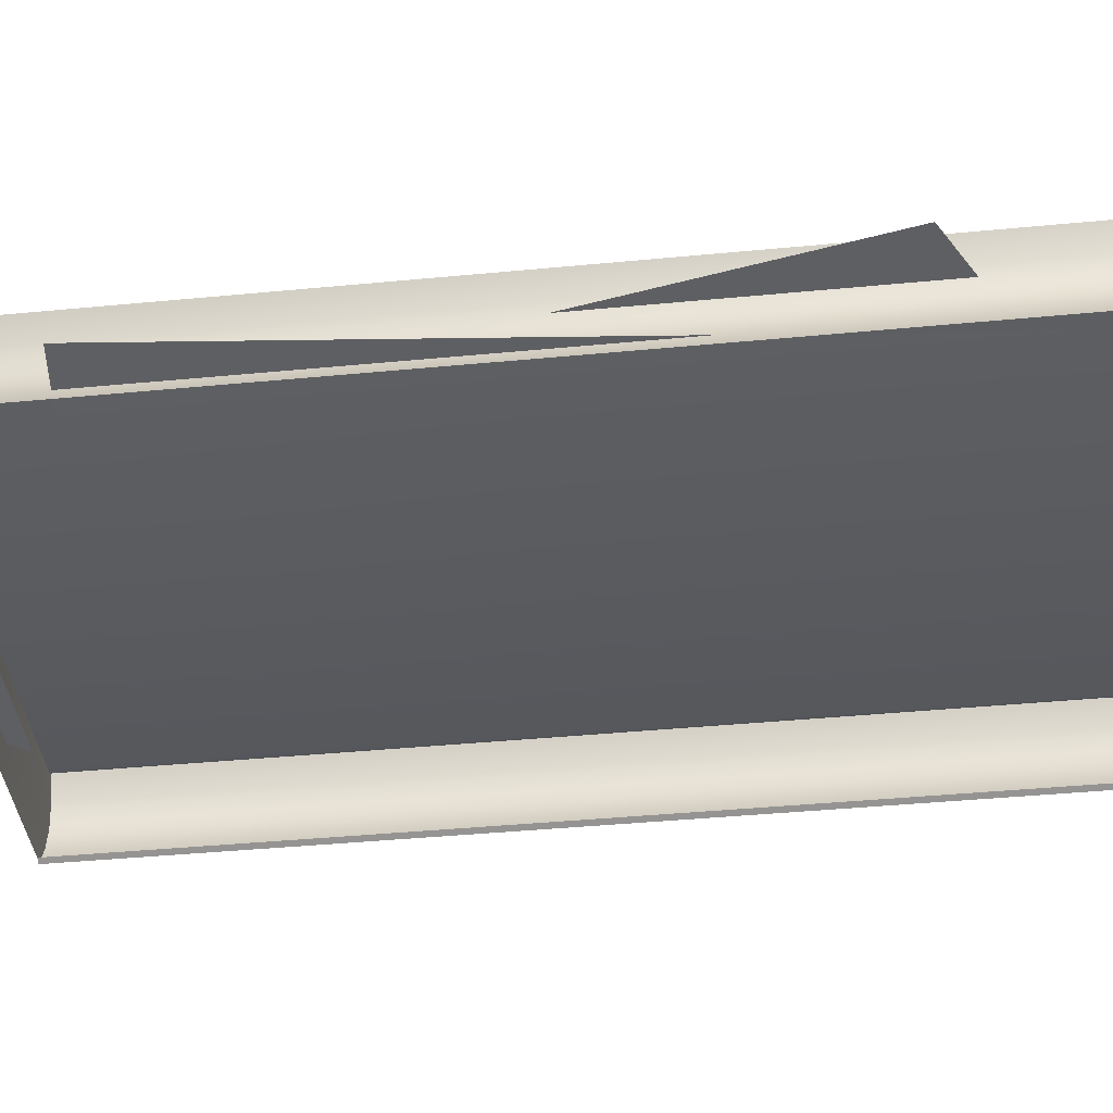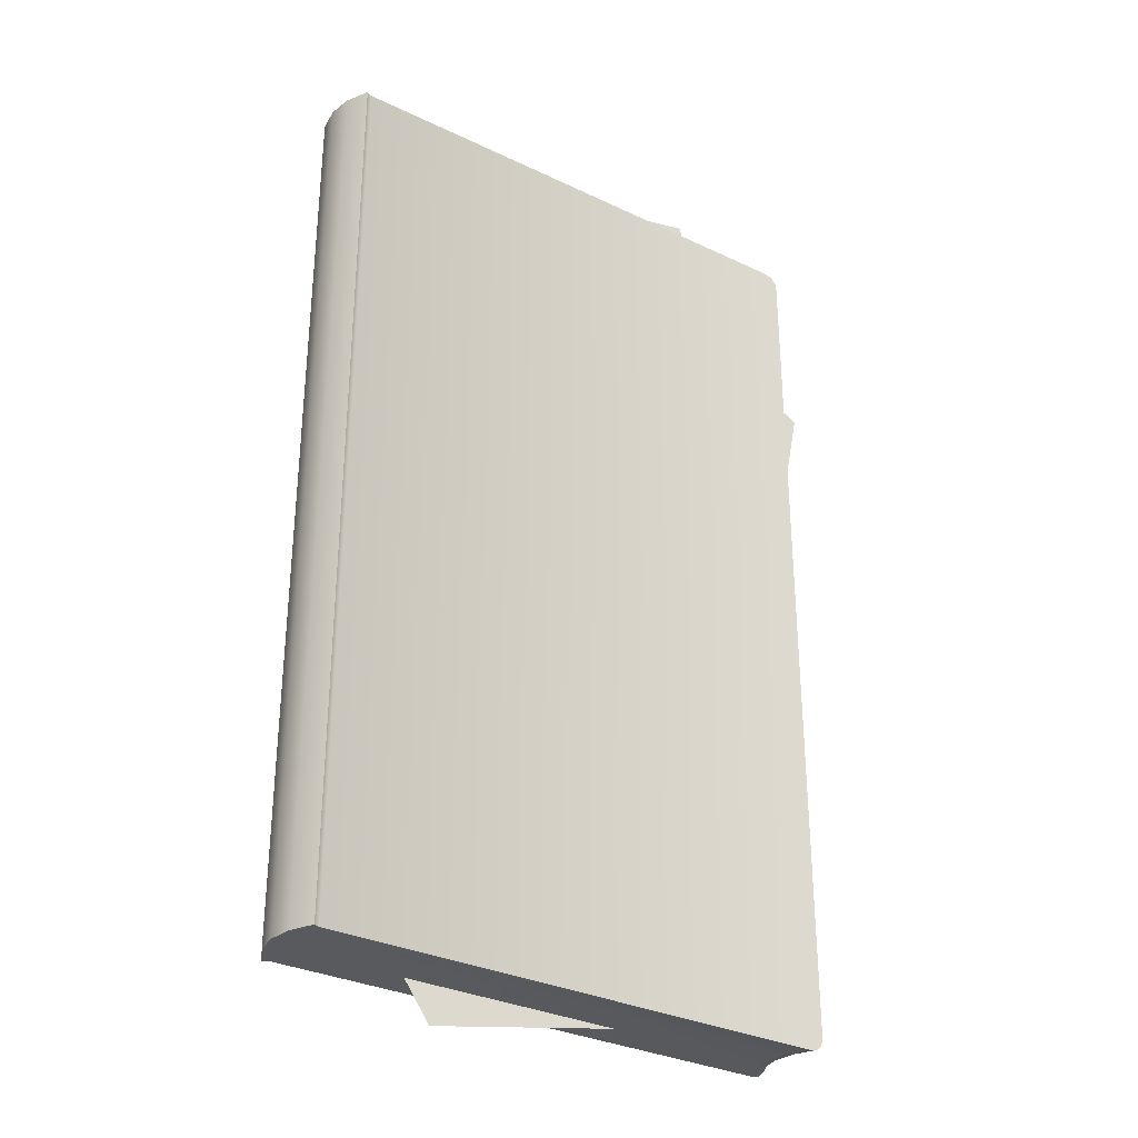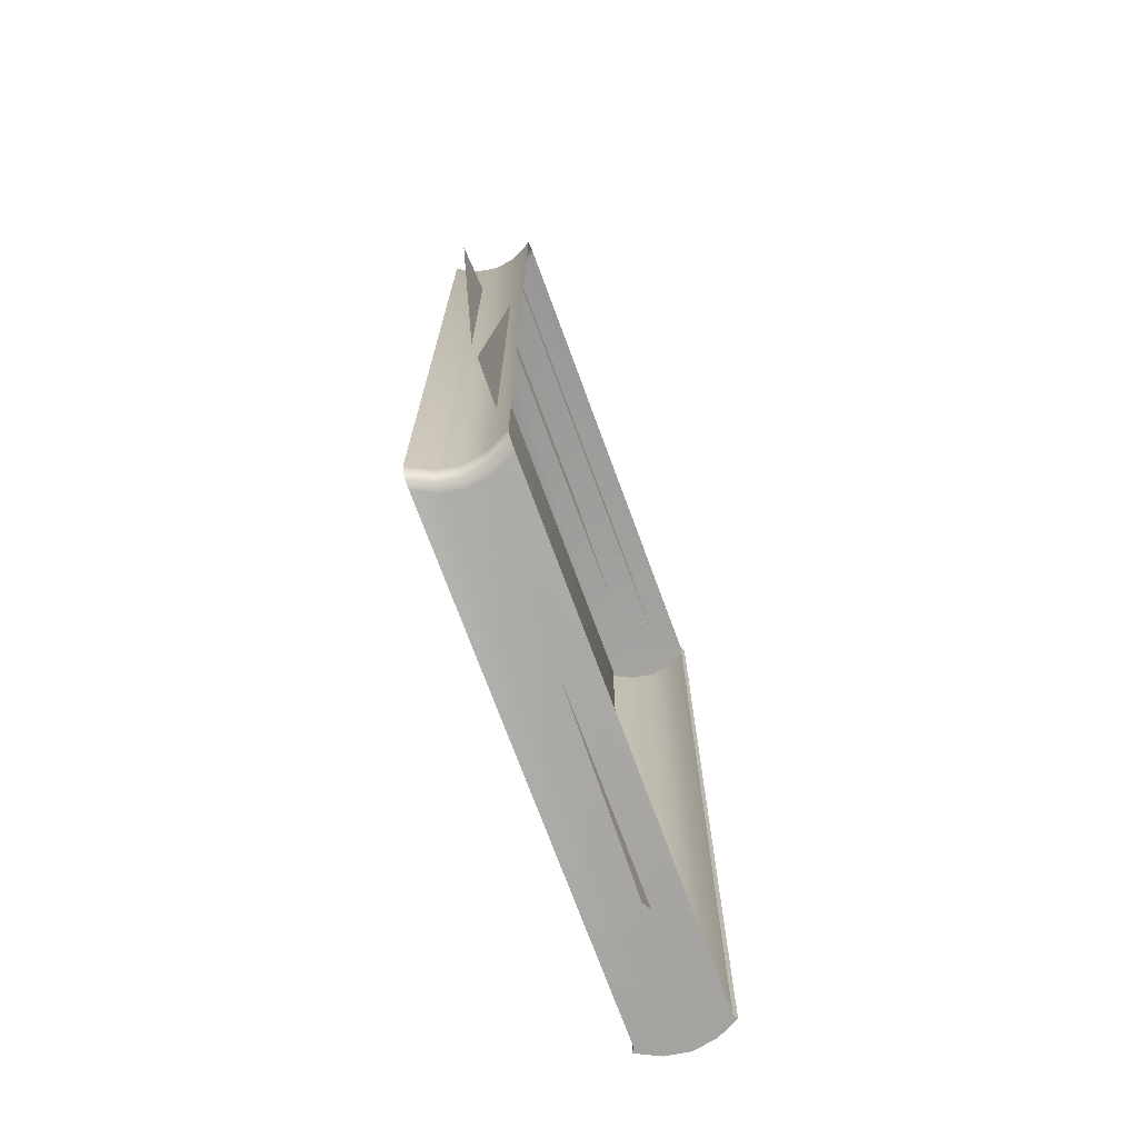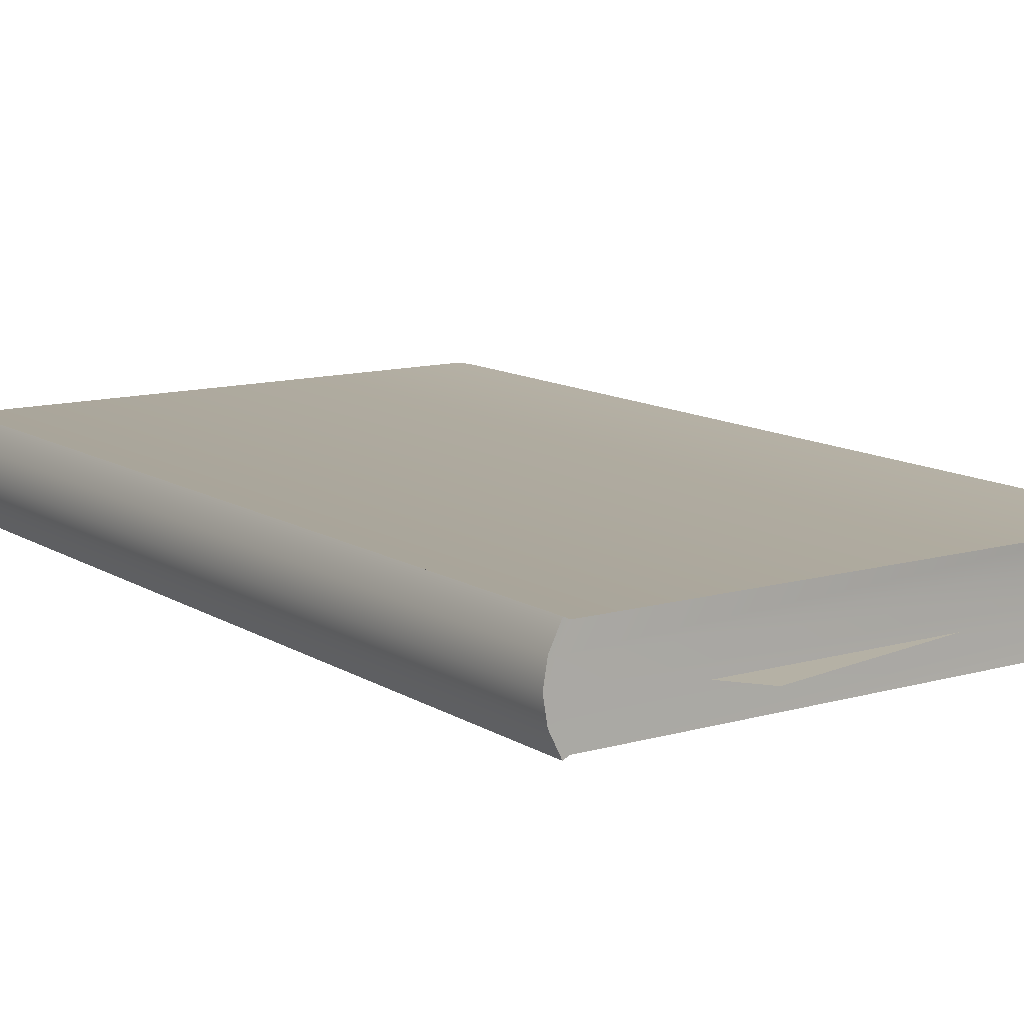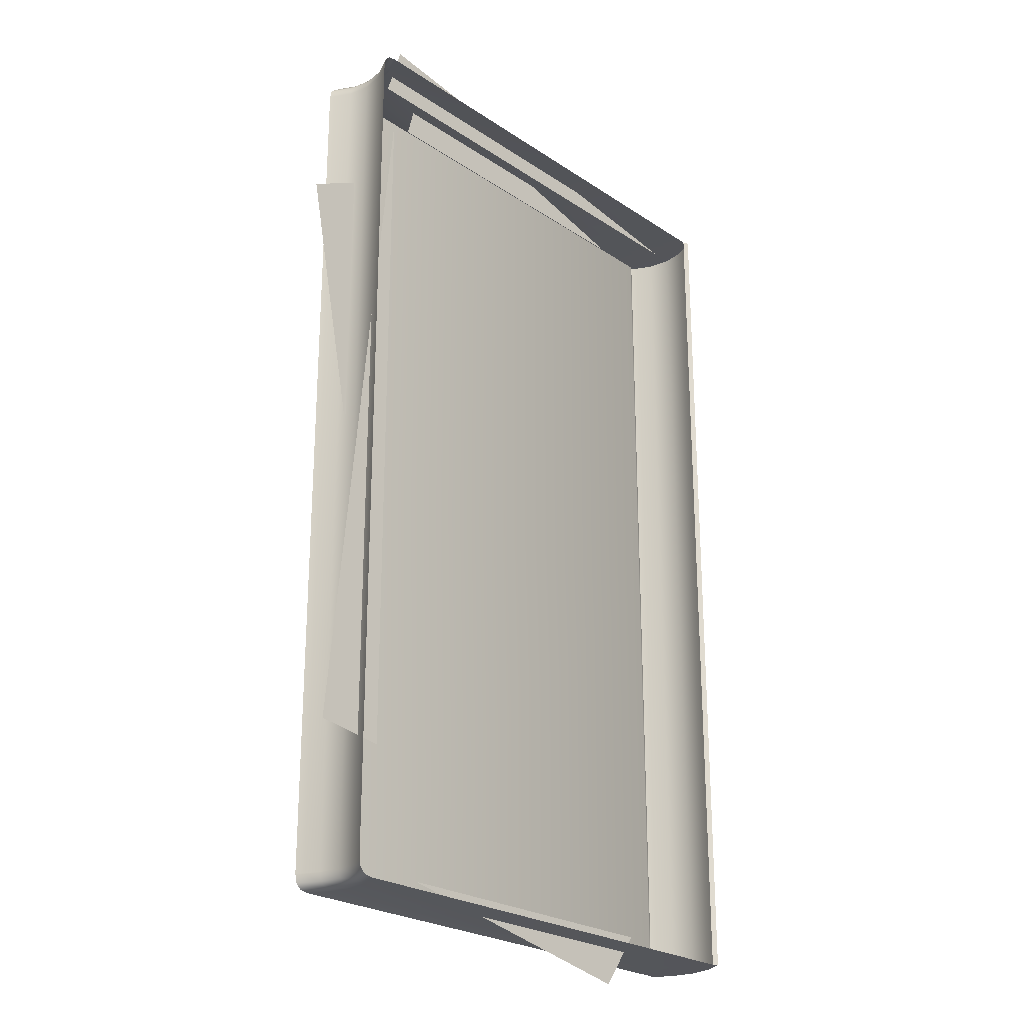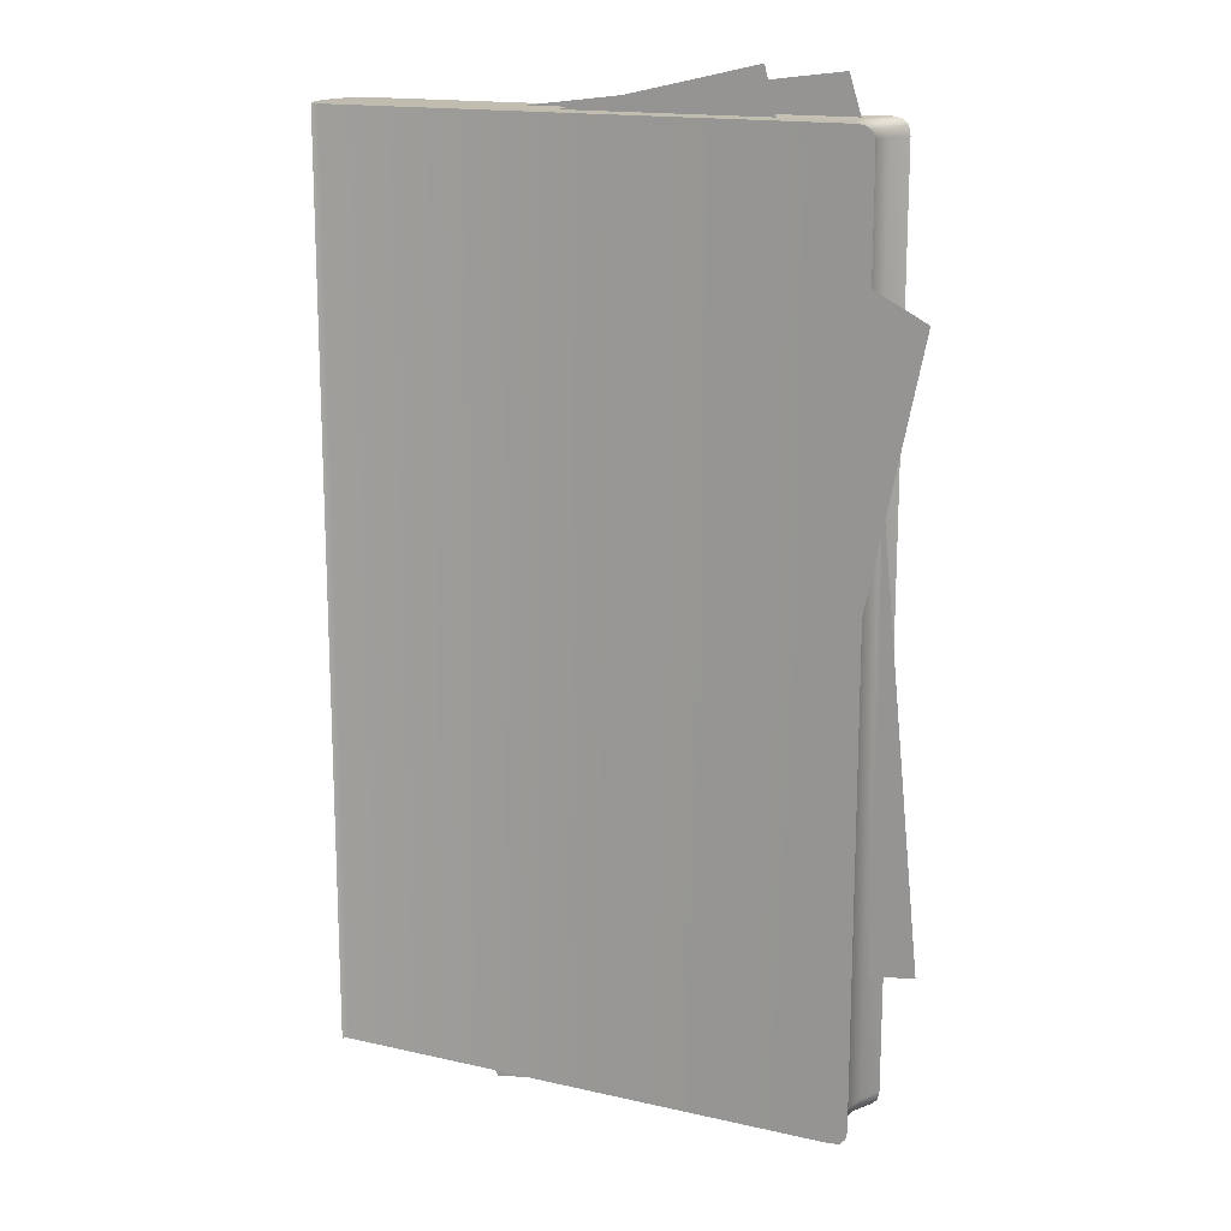
<metadata>
{"format":"obj","ext":"obj","renderer":"f3d","projection":"perspective","resolution":1024,"background":"white","views":[{"elev":-41.0,"azim":96.7,"up":"+Z"},{"elev":-32.0,"azim":-33.9,"up":"+Y"},{"elev":-72.6,"azim":110.2,"up":"+Y"},{"elev":11.8,"azim":-34.6,"up":"+Z"},{"elev":-24.5,"azim":132.6,"up":"+Y"},{"elev":16.0,"azim":25.3,"up":"+Y"}]}
</metadata>
<code>
g Color_BookCover_13
v 59.36 50.25 -2.165
v 5.197 50.25 -2.165
v 57.38 56.71 -2.165
v 13.85 -50.23 -1.413
v 50.85 -50.23 -1.413
v 18.32 -56.56 -1.413
v 52.22 49 1.389
v 13.04 49 1.389
v 50.08 57.43 1.389
v 59.42 37.73 1.389
v 67.48 33.51 1.389
v 59.37 -6.363 1.389
v 58.88 -36.8 -3.045
v 58.93 44.11 -3.045
v 66.92 -35.75 -3.045
v 60.92 -52.28 5
v 62.52 -51.48 5
v 61.92 -52.08 5
v 62.72 0.06982 5
v 62.72 -50.48 5
v 2.383 0.06982 5
v 2.383 -52.28 5
v 1.759 -52.28 5.316
v 1.759 0.06052 5.316
v 62.72 50.61 5
v 2.383 52.41 5
v 1.759 52.41 5.316
v 61.92 52.21 5
v 62.52 51.61 5
v 60.92 52.41 5
v 2.383 -52.28 -5
v 59.66 -52.28 -2.5
v 60.92 -52.28 -5
v 1.121 -52.28 -2.5
v 0.4559 -52.29 -2.719
v 1.759 -52.28 -5.316
v 9.537e-07 -52.29 -5.317e-05
v 0.6999 -52.28 -5.221e-05
v 59.24 -52.28 -5.244e-05
v 0.4559 -52.29 2.719
v 1.121 -52.28 2.5
v 59.66 -52.28 2.5
v 1.759 -52.28 5.316
v 60.92 -52.28 5
v 2.383 -52.28 5
v 2.383 52.41 5
v 59.66 52.41 2.5
v 60.92 52.41 5
v 1.121 52.41 2.5
v 59.24 52.41 5.221e-05
v 0.4557 52.41 2.718
v 1.759 52.41 5.316
v 9.537e-07 52.4 5.221e-05
v 0.6999 52.41 5.221e-05
v 0.4557 52.41 -2.718
v 1.121 52.41 -2.5
v 1.759 52.41 -5.315
v 59.66 52.41 -2.5
v 2.383 52.41 -5
v 60.92 52.41 -5
v 9.537e-07 0.05941 -4.768e-07
v 0.4559 -52.29 2.719
v 9.537e-07 -52.29 -5.317e-05
v 0.4558 0.05993 2.718
v 1.759 -52.28 5.316
v 1.759 0.06052 5.316
v 1.759 52.41 5.316
v 0.4557 52.41 2.718
v 9.537e-07 52.4 5.221e-05
v 1.759 52.41 -5.315
v 2.383 0.06982 -5
v 2.383 52.41 -5
v 1.759 0.06053 -5.316
v 2.383 -52.28 -5
v 1.759 -52.28 -5.316
v 61.92 -52.08 5
v 59.66 -52.28 2.5
v 60.92 -52.28 5
v 60.66 -52.08 2.5
v 59.24 -52.28 -5.244e-05
v 62.52 -51.48 5
v 60.24 -52.08 -5.225e-05
v 59.66 -52.28 -2.5
v 61.26 -51.48 2.5
v 62.72 -50.48 5
v 60.66 -52.08 -2.5
v 60.92 -52.28 -5
v 61.92 -52.08 -5
v 60.84 -51.48 -5.165e-05
v 61.26 -51.48 -2.5
v 62.52 -51.48 -5
v 61.46 -50.48 2.5
v 61.46 -50.48 -2.5
v 62.72 -50.48 -5
v 61.46 0.06983 -2.5
v 62.72 0.06982 -5
v 62.72 50.61 -5
v 61.04 -50.48 -5.065e-05
v 61.46 0.06982 2.5
v 62.72 0.06982 5
v 62.72 50.61 5
v 61.04 0.06983 -1.192e-07
v 61.46 50.61 2.5
v 62.52 51.61 5
v 61.04 50.61 5.041e-05
v 61.26 51.61 2.5
v 61.92 52.21 5
v 61.46 50.61 -2.5
v 60.66 52.21 2.5
v 60.92 52.41 5
v 59.66 52.41 2.5
v 60.84 51.61 5.141e-05
v 61.26 51.61 -2.5
v 62.52 51.61 -5
v 60.24 52.21 5.201e-05
v 59.24 52.41 5.221e-05
v 60.66 52.21 -2.5
v 61.92 52.21 -5
v 59.66 52.41 -2.5
v 60.92 52.41 -5
v 1.759 52.41 -5.315
v 0.4558 0.05993 -2.718
v 1.759 0.06053 -5.316
v 0.4557 52.41 -2.718
v 1.759 -52.28 -5.316
v 9.537e-07 52.4 5.221e-05
v 0.4559 -52.29 -2.719
v 9.537e-07 0.05941 -4.768e-07
v 9.537e-07 -52.29 -5.317e-05
g Color_BookCover_13_0
f 3 2 1
f 6 5 4
f 9 8 7
f 12 11 10
f 15 14 13
f 18 17 16
f 17 19 16
f 20 19 17
f 19 21 16
f 16 21 22
f 22 21 23
f 24 23 21
f 25 21 19
f 21 26 24
f 26 21 25
f 27 24 26
f 28 26 25
f 29 28 25
f 30 26 28
f 33 32 31
f 34 31 32
f 34 35 31
f 36 31 35
f 35 34 37
f 34 32 38
f 38 37 34
f 39 38 32
f 37 38 40
f 38 39 41
f 41 40 38
f 42 41 39
f 40 41 43
f 42 44 41
f 45 43 41
f 45 41 44
f 48 47 46
f 49 46 47
f 47 50 49
f 49 51 46
f 52 46 51
f 51 49 53
f 54 53 49
f 54 49 50
f 53 54 55
f 54 50 56
f 56 55 54
f 55 56 57
f 58 56 50
f 59 57 56
f 56 58 59
f 60 59 58
f 63 62 61
f 64 61 62
f 62 65 64
f 66 64 65
f 66 67 64
f 68 64 67
f 64 68 61
f 69 61 68
f 72 71 70
f 73 70 71
f 71 74 73
f 75 73 74
f 78 77 76
f 79 76 77
f 77 80 79
f 76 79 81
f 82 79 80
f 80 83 82
f 84 81 79
f 79 82 84
f 81 84 85
f 86 82 83
f 83 87 86
f 88 86 87
f 89 84 82
f 82 86 89
f 86 88 90
f 90 89 86
f 91 90 88
f 92 85 84
f 84 89 92
f 90 91 93
f 94 93 91
f 93 94 95
f 96 95 94
f 96 97 95
f 89 90 98
f 93 98 90
f 98 92 89
f 93 95 98
f 92 99 85
f 100 85 99
f 100 99 101
f 98 102 92
f 99 92 102
f 102 98 95
f 103 101 99
f 99 102 103
f 101 103 104
f 102 95 105
f 105 103 102
f 106 104 103
f 103 105 106
f 104 106 107
f 108 105 95
f 108 95 97
f 109 107 106
f 107 109 110
f 111 110 109
f 112 106 105
f 105 108 112
f 106 112 109
f 108 97 113
f 113 112 108
f 114 113 97
f 109 115 111
f 115 109 112
f 112 113 115
f 116 111 115
f 113 114 117
f 117 115 113
f 115 117 116
f 118 117 114
f 119 116 117
f 117 118 119
f 120 119 118
f 123 122 121
f 124 121 122
f 123 125 122
f 124 122 126
f 127 122 125
f 128 126 122
f 127 129 122
f 128 122 129

</code>
